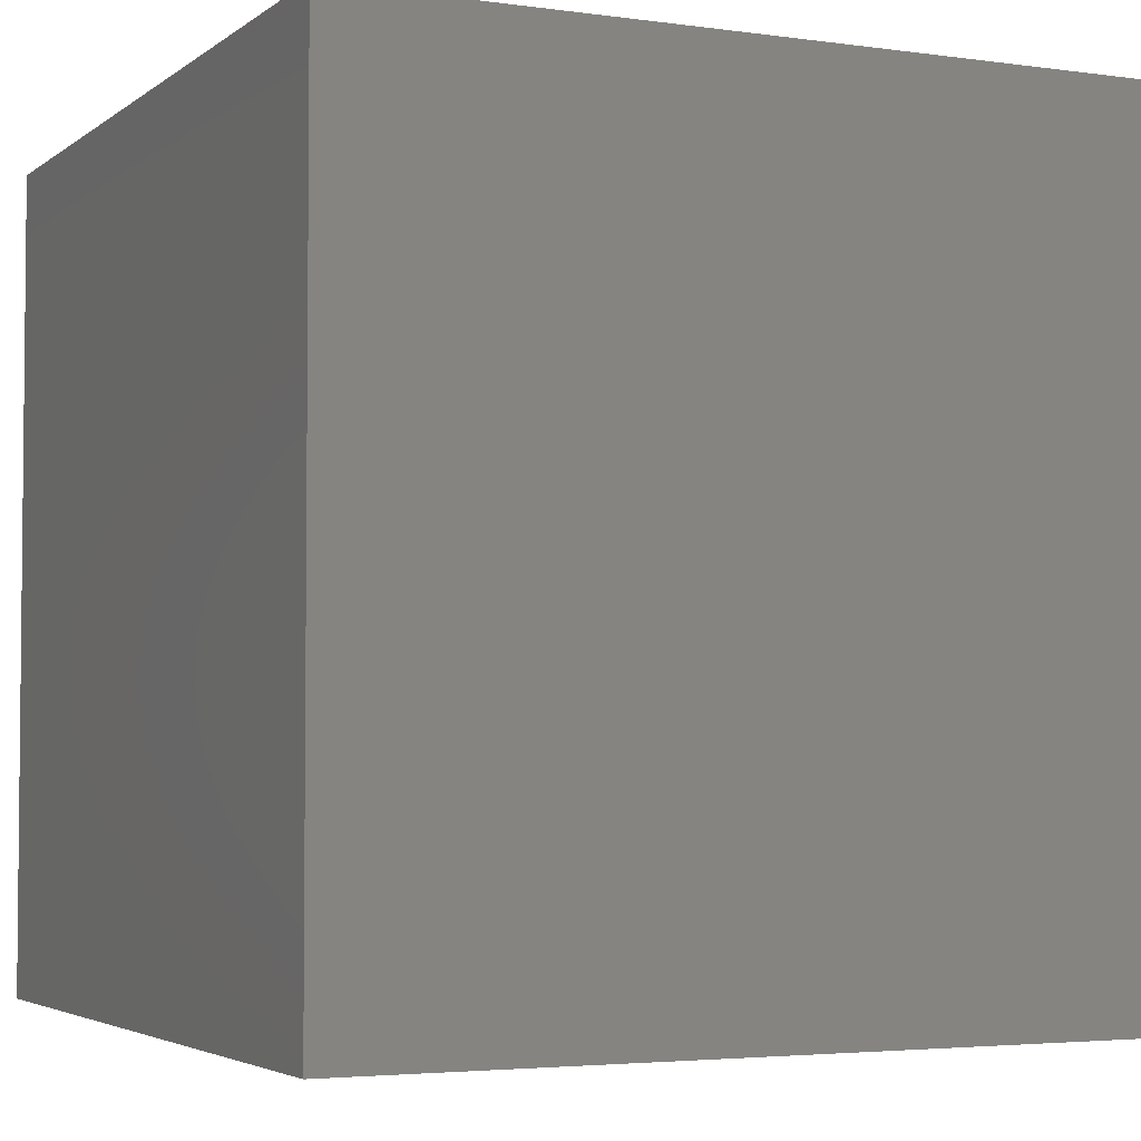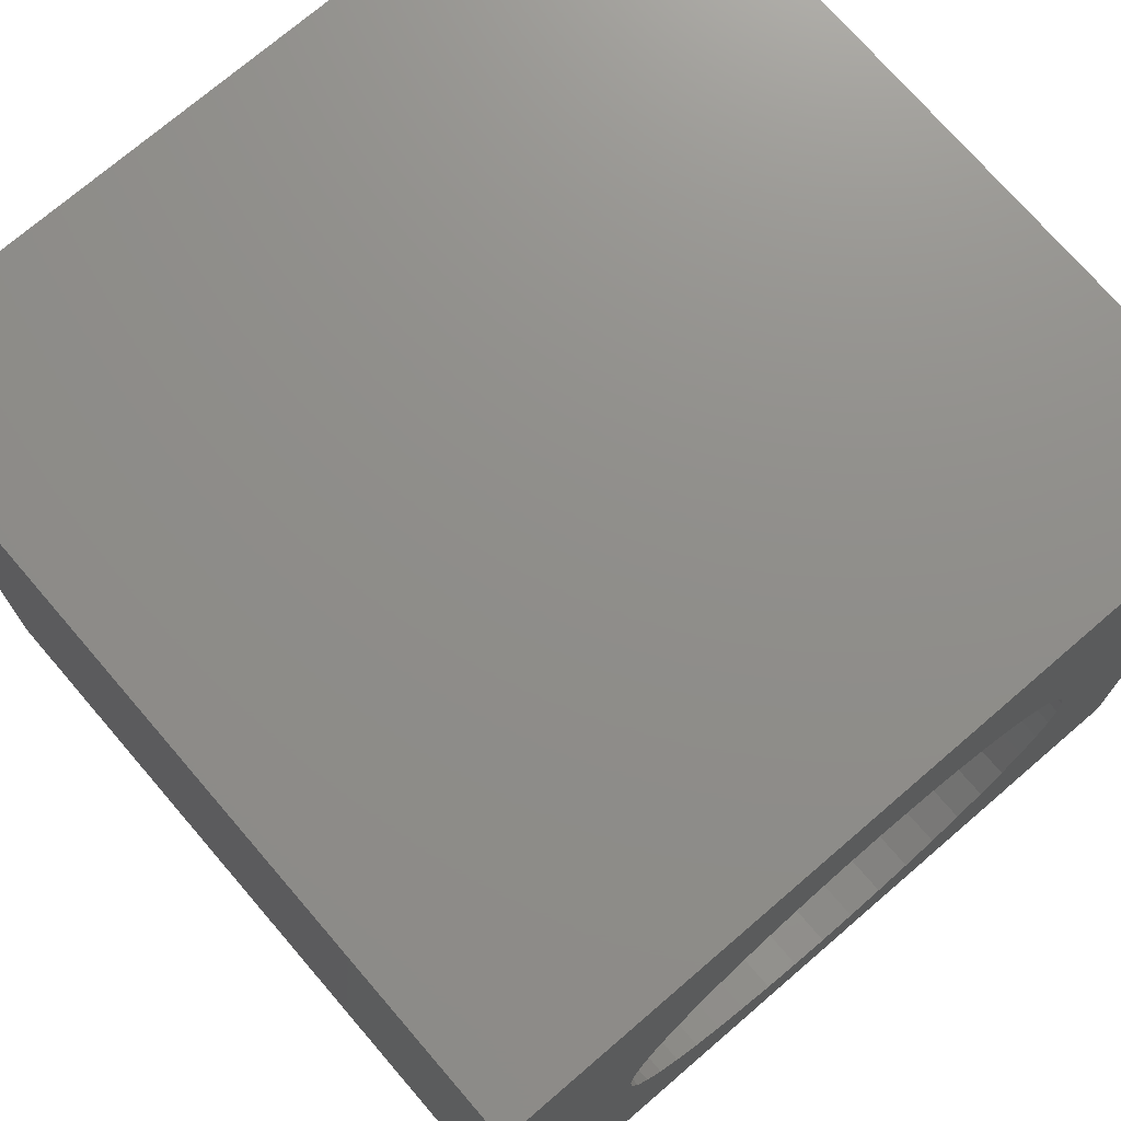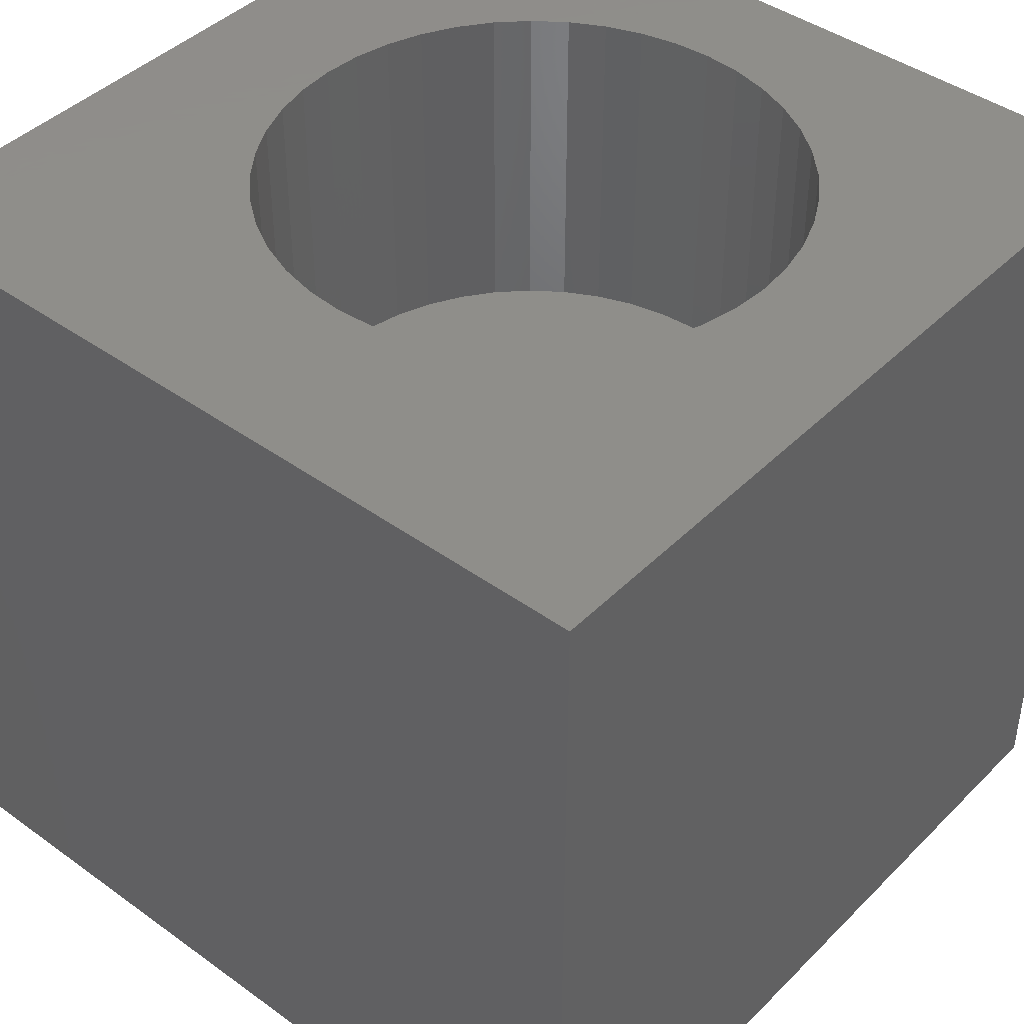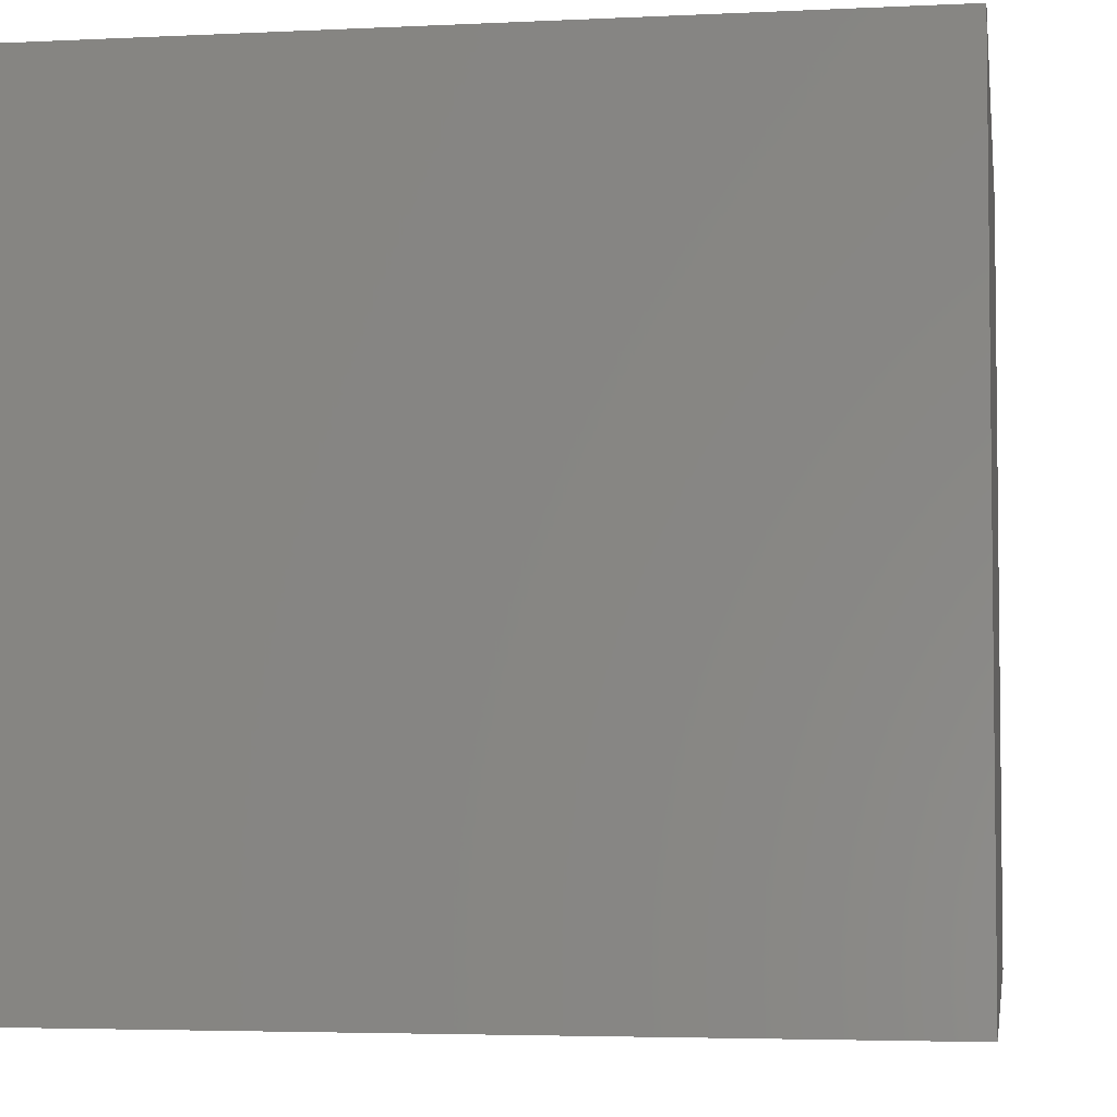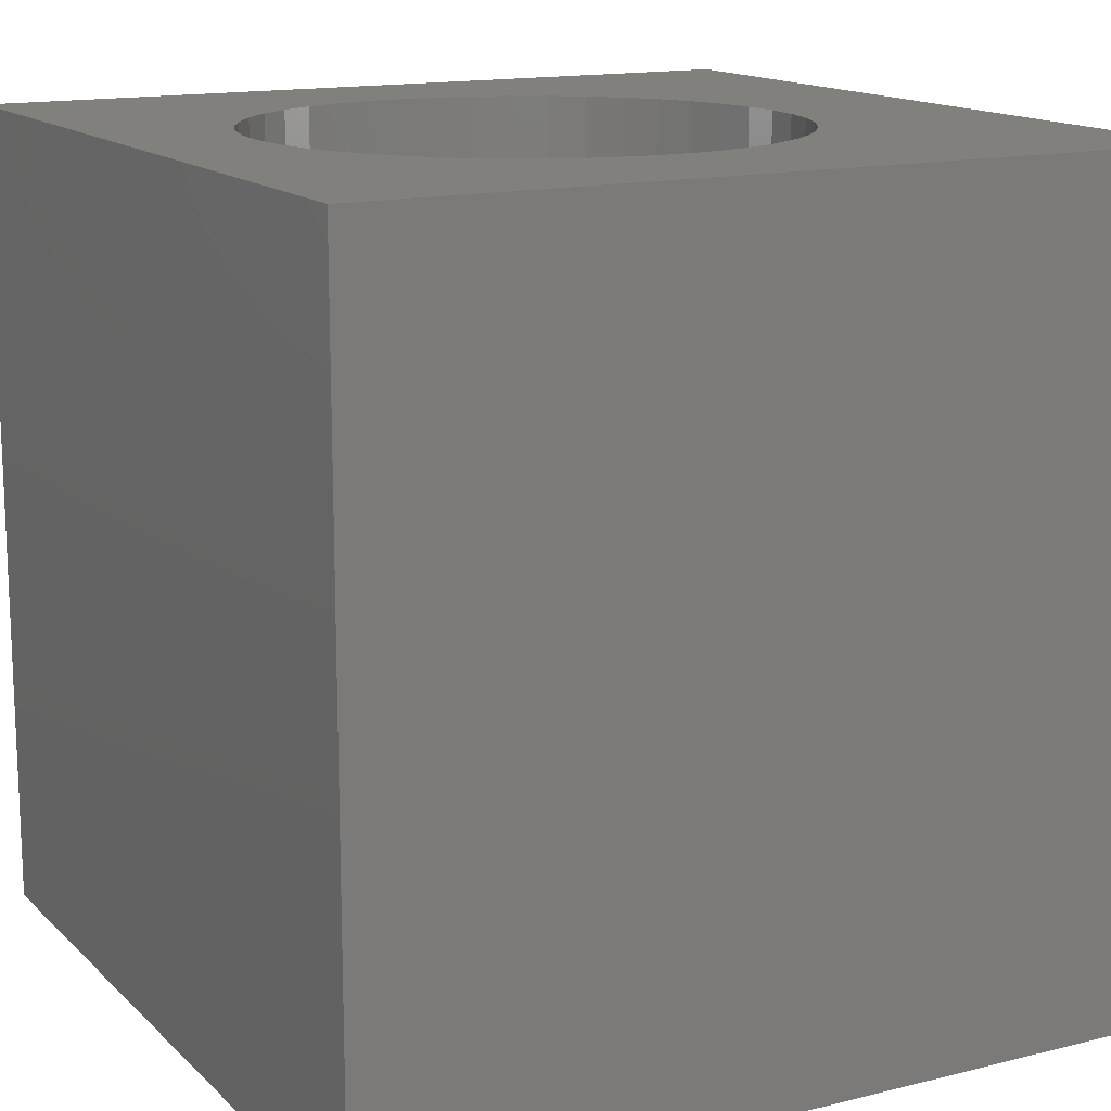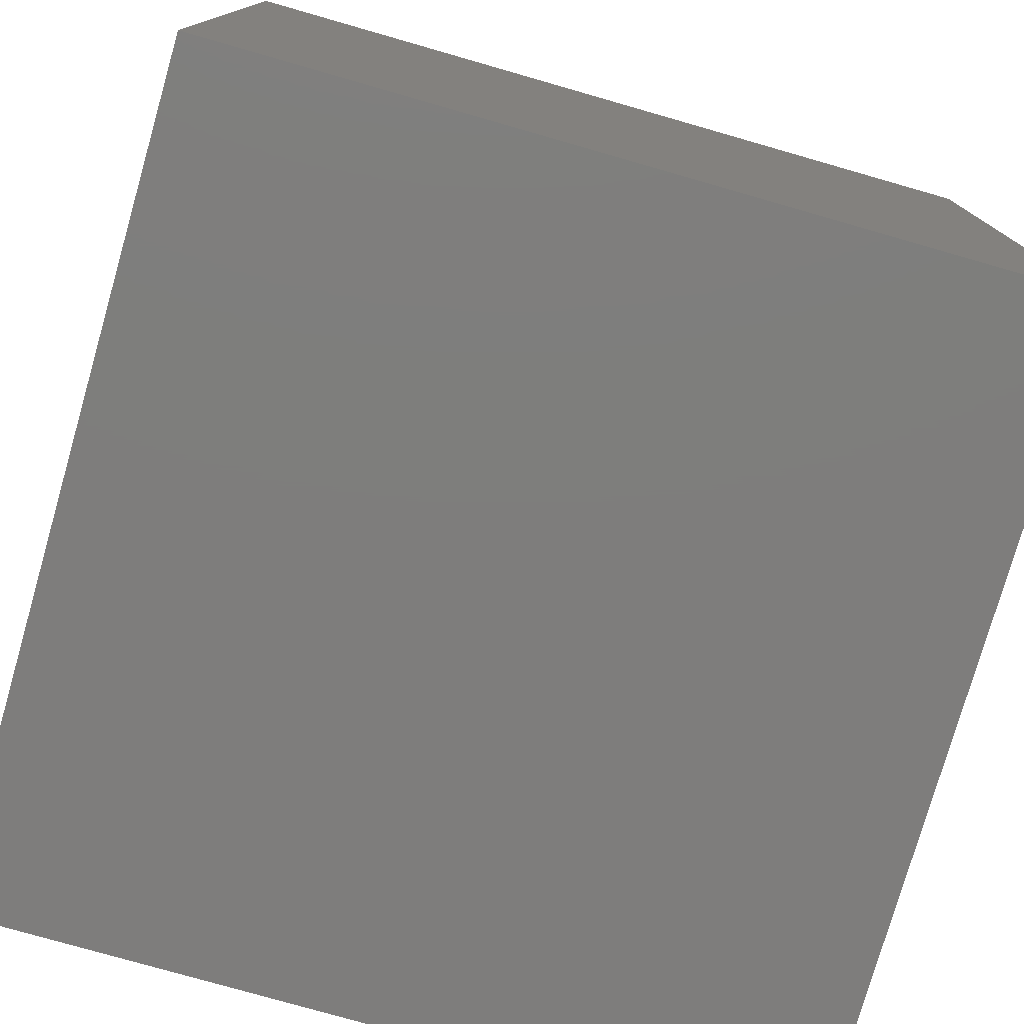
<metadata>
{"format":"stl","ext":"stl","renderer":"f3d","projection":"perspective","resolution":1024,"background":"white","views":[{"elev":-3.7,"azim":-115.2,"up":"+Z"},{"elev":73.4,"azim":-40.7,"up":"+Y"},{"elev":42.8,"azim":-139.4,"up":"+Z"},{"elev":-4.1,"azim":99.0,"up":"+Z"},{"elev":14.6,"azim":61.7,"up":"+Z"},{"elev":-77.4,"azim":74.0,"up":"+Y"}]}
</metadata>
<code>
# stl→obj: 96 verts, 188 faces
v 0 10 10
v 0 10 0
v 0 0 10
v 0 0 0
v 4.054 1.538 10
v 3.62 1.7 10
v 10 10 10
v 7.089 7.098 10
v 7.416 6.771 10
v 7.694 2.896 10
v 10 0 10
v 7.915 3.302 10
v 8.077 3.735 10
v 7.416 2.526 10
v 7.089 2.199 10
v 6.719 1.921 10
v 3.215 1.921 10
v 2.844 2.199 10
v 2.517 2.526 10
v 5.88 7.758 10
v 6.313 7.597 10
v 6.719 7.375 10
v 7.694 6.401 10
v 7.915 5.995 10
v 8.077 5.561 10
v 8.175 5.109 10
v 8.208 4.648 10
v 8.175 4.187 10
v 5.428 1.44 10
v 4.967 1.407 10
v 4.506 1.44 10
v 2.24 2.896 10
v 2.019 3.302 10
v 1.857 3.735 10
v 1.857 5.561 10
v 2.019 5.995 10
v 2.844 7.098 10
v 3.215 7.375 10
v 3.62 7.597 10
v 4.054 7.758 10
v 6.313 1.7 10
v 5.88 1.538 10
v 2.24 6.401 10
v 2.517 6.771 10
v 4.506 7.856 10
v 4.967 7.889 10
v 5.428 7.856 10
v 1.759 4.187 10
v 1.726 4.648 10
v 1.759 5.109 10
v 10 10 0
v 10 0 0
v 8.175 4.187 5.805
v 8.208 4.648 5.805
v 8.175 5.109 5.805
v 8.077 5.561 5.805
v 7.915 5.995 5.805
v 7.694 6.401 5.805
v 7.416 6.771 5.805
v 7.089 7.098 5.805
v 6.719 7.375 5.805
v 6.313 7.597 5.805
v 5.88 7.758 5.805
v 5.428 7.856 5.805
v 4.967 7.889 5.805
v 4.506 7.856 5.805
v 4.054 7.758 5.805
v 3.62 7.597 5.805
v 3.215 7.375 5.805
v 2.844 7.098 5.805
v 2.517 6.771 5.805
v 2.24 6.401 5.805
v 2.019 5.995 5.805
v 1.857 5.561 5.805
v 1.759 5.109 5.805
v 1.726 4.648 5.805
v 1.759 4.187 5.805
v 1.857 3.735 5.805
v 2.019 3.302 5.805
v 2.24 2.896 5.805
v 2.517 2.526 5.805
v 2.844 2.199 5.805
v 3.215 1.921 5.805
v 3.62 1.7 5.805
v 4.054 1.538 5.805
v 4.506 1.44 5.805
v 4.967 1.407 5.805
v 5.428 1.44 5.805
v 5.88 1.538 5.805
v 6.313 1.7 5.805
v 6.719 1.921 5.805
v 7.089 2.199 5.805
v 7.416 2.526 5.805
v 7.694 2.896 5.805
v 7.915 3.302 5.805
v 8.077 3.735 5.805
f 1 2 3
f 3 2 4
f 3 5 6
f 7 8 9
f 10 11 12
f 12 11 13
f 10 14 11
f 11 14 15
f 11 15 16
f 6 17 3
f 3 17 18
f 3 18 19
f 20 21 7
f 7 21 22
f 7 22 8
f 9 23 7
f 7 23 24
f 7 24 25
f 25 26 7
f 7 26 27
f 7 27 11
f 11 27 28
f 11 28 13
f 11 29 30
f 11 30 3
f 3 30 31
f 3 31 5
f 19 32 3
f 3 32 33
f 3 33 34
f 35 36 1
f 37 38 1
f 1 38 39
f 1 39 40
f 16 41 11
f 11 41 42
f 11 42 29
f 36 43 1
f 1 43 44
f 1 44 37
f 40 45 1
f 1 45 46
f 1 46 7
f 7 46 47
f 7 47 20
f 34 48 3
f 3 48 49
f 3 49 1
f 1 49 50
f 1 50 35
f 51 7 52
f 52 7 11
f 2 51 4
f 4 51 52
f 7 51 1
f 1 51 2
f 52 11 4
f 4 11 3
f 53 27 54
f 54 27 26
f 54 26 55
f 55 26 25
f 55 25 56
f 56 25 24
f 56 24 57
f 57 24 23
f 57 23 58
f 58 23 9
f 58 9 59
f 59 9 8
f 59 8 60
f 60 8 22
f 60 22 61
f 61 22 21
f 61 21 62
f 62 21 20
f 62 20 63
f 63 20 47
f 63 47 64
f 64 47 46
f 64 46 65
f 65 46 45
f 65 45 66
f 66 45 40
f 66 40 67
f 67 40 39
f 67 39 68
f 68 39 38
f 68 38 69
f 69 38 37
f 69 37 70
f 70 37 44
f 70 44 71
f 71 44 43
f 71 43 72
f 72 43 36
f 72 36 73
f 73 36 35
f 73 35 74
f 74 35 50
f 74 50 75
f 75 50 49
f 75 49 76
f 76 49 48
f 76 48 77
f 77 48 34
f 77 34 78
f 78 34 33
f 78 33 79
f 79 33 32
f 79 32 80
f 80 32 19
f 80 19 81
f 81 19 18
f 81 18 82
f 82 18 17
f 82 17 83
f 83 17 6
f 83 6 84
f 84 6 5
f 84 5 85
f 85 5 31
f 85 31 86
f 86 31 30
f 86 30 87
f 87 30 29
f 87 29 88
f 88 29 42
f 88 42 89
f 89 42 41
f 89 41 90
f 90 41 16
f 90 16 91
f 91 16 15
f 91 15 92
f 92 15 14
f 92 14 93
f 93 14 10
f 93 10 94
f 94 10 12
f 94 12 95
f 95 12 13
f 95 13 96
f 96 13 28
f 96 28 53
f 53 28 27
f 71 72 91
f 92 93 69
f 69 93 94
f 94 95 69
f 69 95 96
f 69 96 53
f 92 69 91
f 91 69 70
f 91 70 71
f 53 54 69
f 69 54 55
f 69 55 56
f 72 73 91
f 91 73 74
f 91 74 75
f 75 76 91
f 91 76 77
f 91 77 78
f 56 57 69
f 69 57 58
f 69 58 59
f 64 69 63
f 63 69 62
f 79 89 78
f 78 89 90
f 78 90 91
f 59 60 69
f 69 60 61
f 69 61 62
f 64 65 69
f 69 65 66
f 69 66 68
f 68 66 67
f 87 81 86
f 86 81 82
f 82 83 86
f 86 83 84
f 86 84 85
f 79 80 89
f 89 80 81
f 89 81 88
f 88 81 87

</code>
